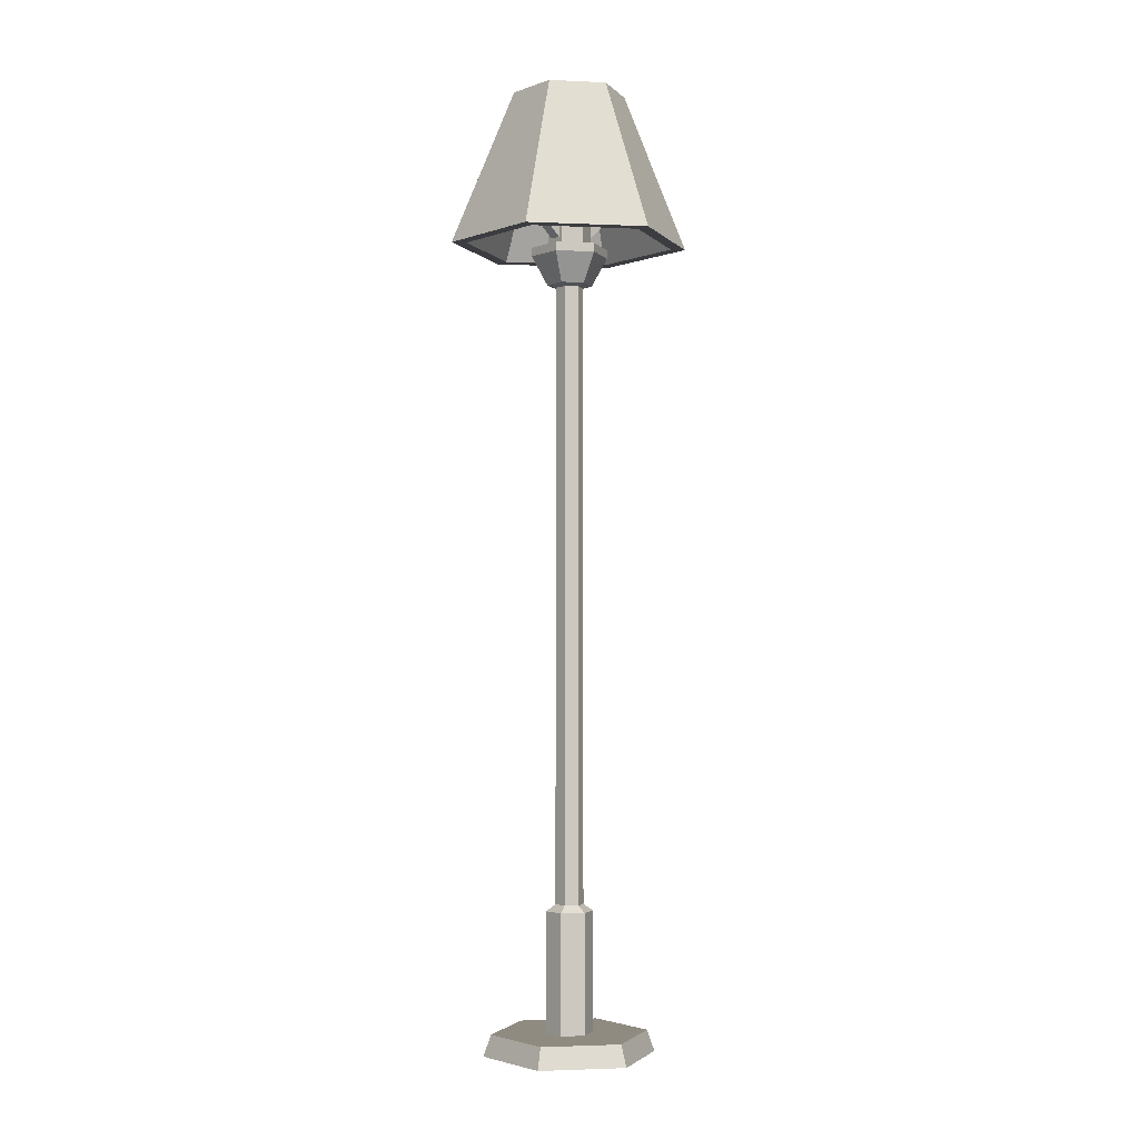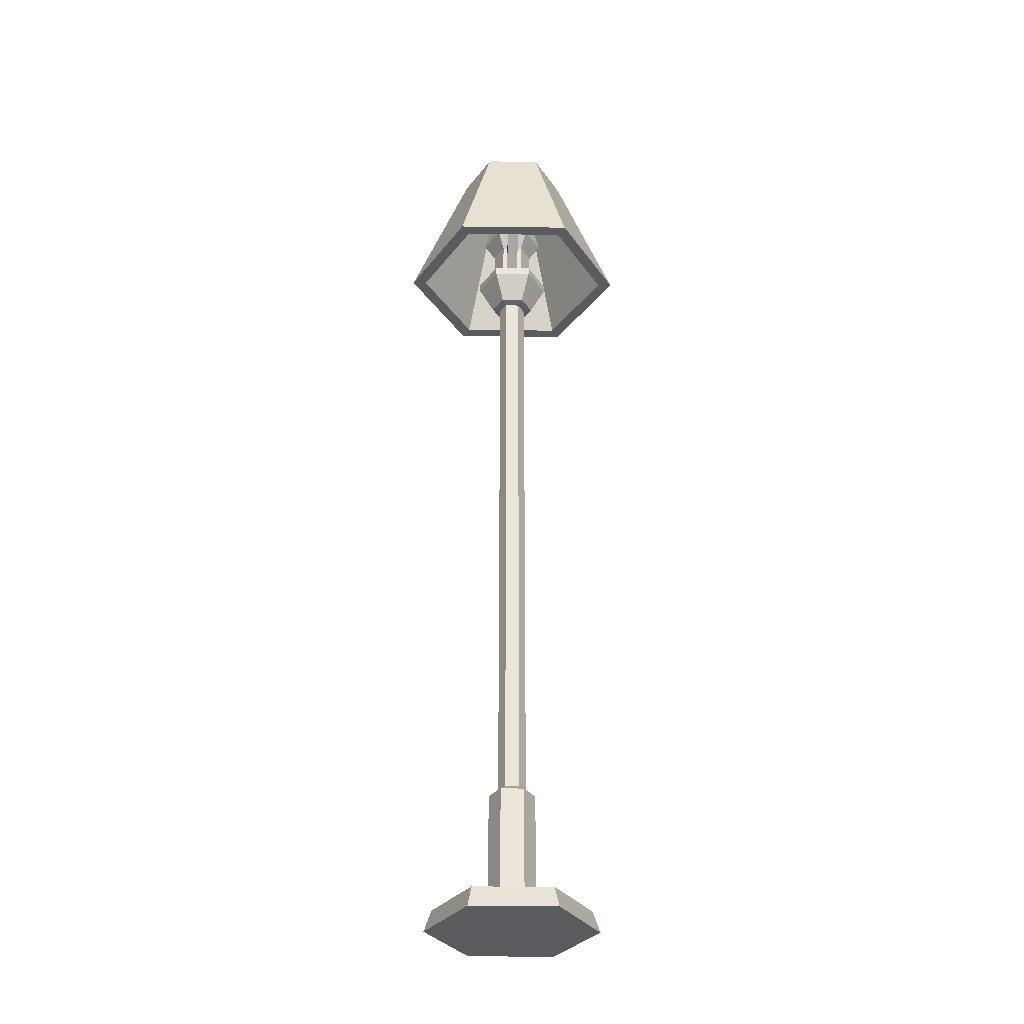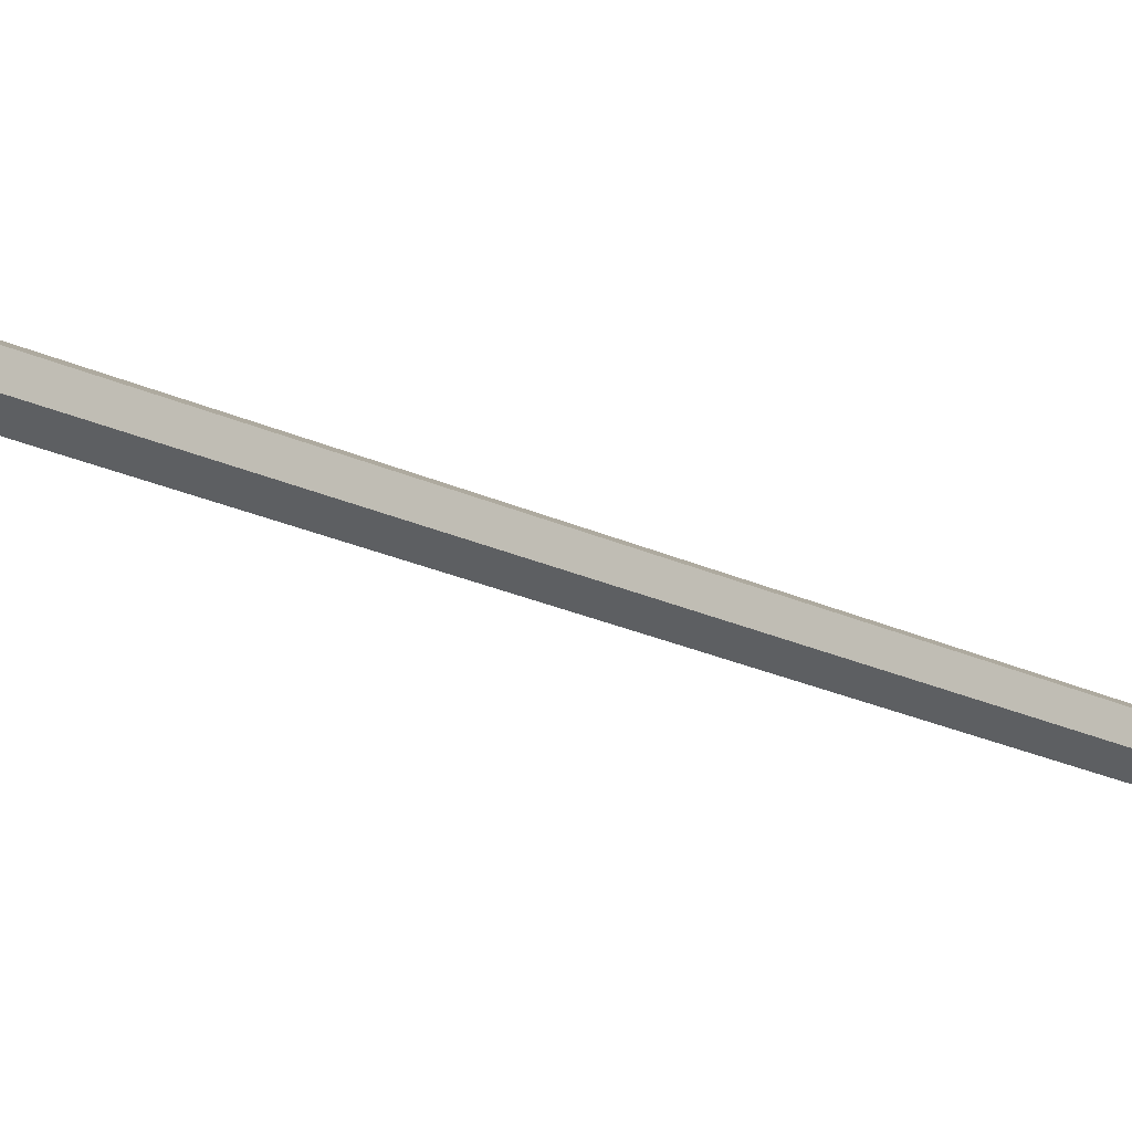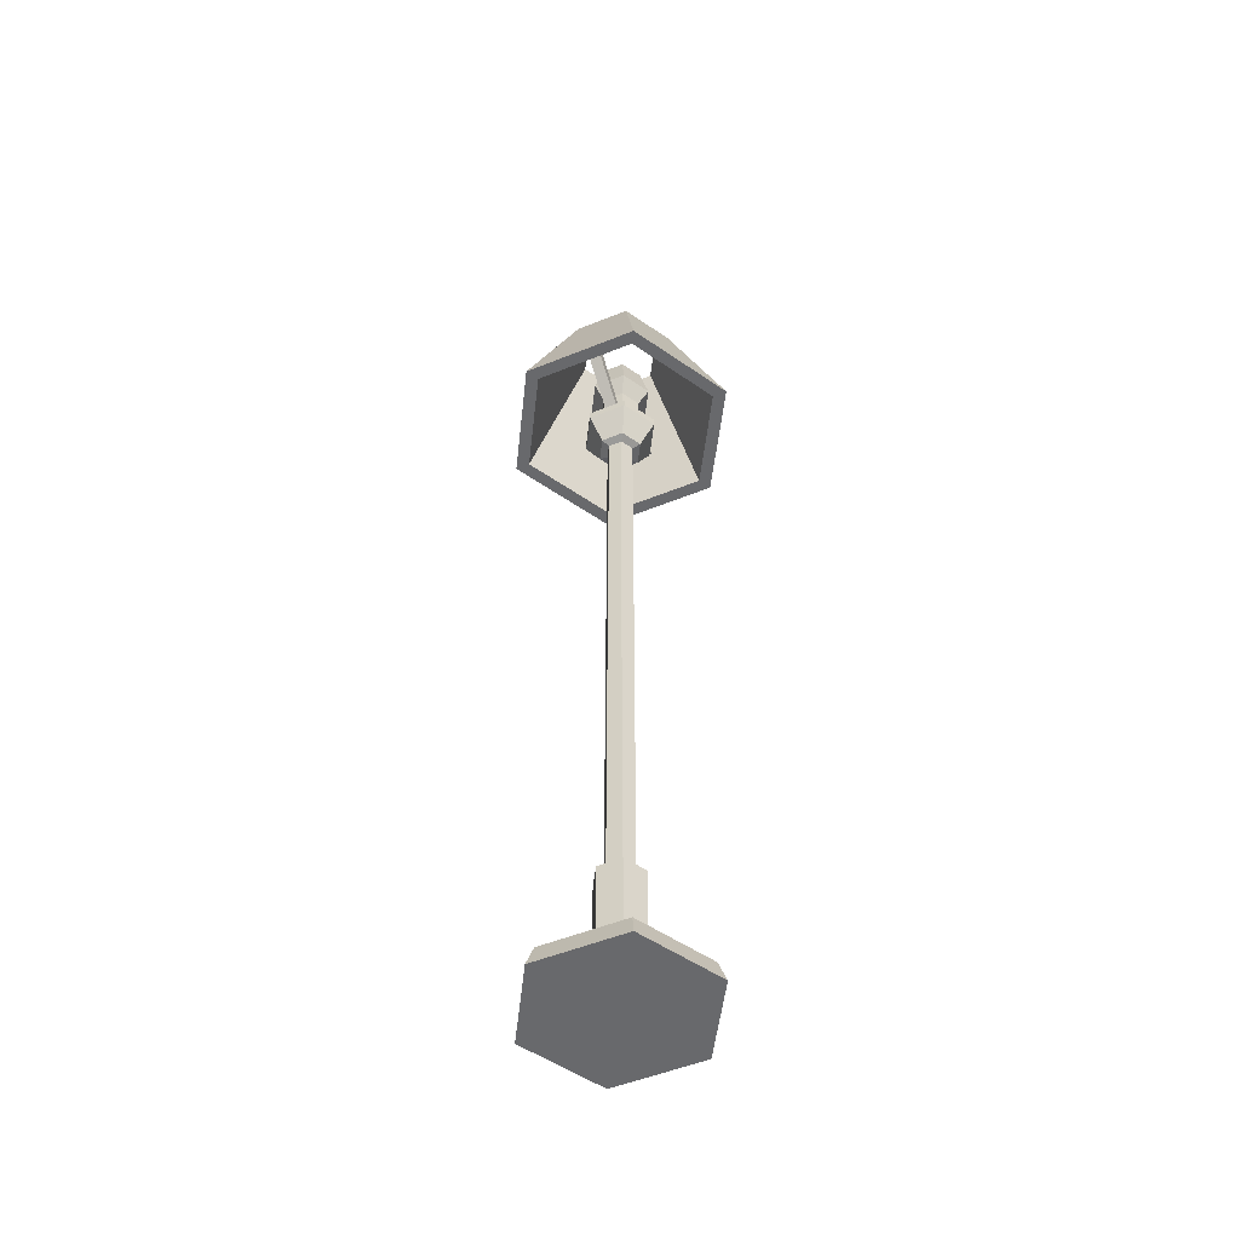
<metadata>
{"format":"obj","ext":"obj","renderer":"f3d","projection":"perspective","resolution":1024,"background":"white","views":[{"elev":-2.4,"azim":140.6,"up":"+Y"},{"elev":-32.1,"azim":-91.0,"up":"+Y"},{"elev":-17.5,"azim":-136.3,"up":"+Z"},{"elev":-52.8,"azim":113.4,"up":"+Y"}]}
</metadata>
<code>
g SM_Prop_LampStanding_01
v -0.1228 1.542 -0.01058
v -6.104e-07 1.423 -0.01058
v -6.104e-07 1.423 0.01058
v -0.1228 1.542 0.01058
v -6.104e-07 1.402 -0.01058
v -0.1301 1.52 -0.01058
v -0.1301 1.52 0.01058
v -6.104e-07 1.402 0.01058
v -0.1301 1.52 0.01058
v -0.1228 1.542 0.01058
v -6.104e-07 1.423 0.01058
v -6.104e-07 1.402 0.01058
v 0.1301 1.52 0.01058
v 0.1228 1.542 0.01058
v -6.104e-07 1.423 -0.01058
v -0.1228 1.542 -0.01058
v -0.1301 1.52 -0.01058
v -6.104e-07 1.402 -0.01058
v 0.1301 1.52 -0.01058
v 0.1228 1.542 -0.01058
v 0.1309 0 0.07557
v 0.1197 0.03725 0.06908
v 0.1197 0.03725 -0.06908
v 0.1309 0 -0.07557
v 0.1309 0 -0.07557
v 0.1197 0.03725 -0.06908
v -6.104e-07 0.03725 -0.1381
v -6.104e-07 0 -0.1512
v -6.104e-07 0 -0.1512
v -6.104e-07 0.03725 -0.1381
v -0.1197 0.03725 -0.06908
v -0.1309 0 -0.07557
v -0.1309 0 -0.07557
v -0.1197 0.03725 -0.06908
v -0.1197 0.03725 0.06908
v -0.1309 0 0.07557
v -0.1309 0 0.07557
v -0.1197 0.03725 0.06908
v -6.104e-07 0.03725 0.1381
v -6.104e-07 0 0.1512
v -6.104e-07 0 0.1512
v -6.104e-07 0.03725 0.1381
v 0.1197 0.03725 0.06908
v 0.1309 0 0.07557
v 0.03596 0.03725 0.02076
v 0.03596 0.2479 0.02076
v 0.03596 0.2479 -0.02076
v 0.03596 0.03725 -0.02076
v 0.03596 0.03725 -0.02076
v 0.03596 0.2479 -0.02076
v -6.104e-07 0.2479 -0.04152
v -6.104e-07 0.03725 -0.04152
v -6.104e-07 0.03725 -0.04152
v -6.104e-07 0.2479 -0.04152
v -0.03596 0.2479 -0.02076
v -0.03596 0.03725 -0.02076
v -0.03596 0.03725 -0.02076
v -0.03596 0.2479 -0.02076
v -0.03596 0.2479 0.02076
v -0.03596 0.03725 0.02076
v -0.03596 0.03725 0.02076
v -0.03596 0.2479 0.02076
v -6.104e-07 0.2479 0.04152
v -6.104e-07 0.03725 0.04152
v -6.104e-07 0.03725 0.04152
v -6.104e-07 0.2479 0.04152
v 0.03596 0.2479 0.02076
v 0.03596 0.03725 0.02076
v 0.03596 0.2479 0.02076
v 0.0214 0.2596 0.01235
v 0.0214 0.2596 -0.01235
v 0.03596 0.2479 -0.02076
v 0.03596 0.2479 -0.02076
v 0.0214 0.2596 -0.01235
v -6.104e-07 0.2596 -0.02471
v -6.104e-07 0.2479 -0.04152
v -6.104e-07 0.2479 -0.04152
v -6.104e-07 0.2596 -0.02471
v -0.0214 0.2596 -0.01235
v -0.03596 0.2479 -0.02076
v -0.03596 0.2479 -0.02076
v -0.0214 0.2596 -0.01235
v -0.0214 0.2596 0.01235
v -0.03596 0.2479 0.02076
v -0.03596 0.2479 0.02076
v -0.0214 0.2596 0.01235
v -6.104e-07 0.2596 0.02471
v -6.104e-07 0.2479 0.04152
v -6.104e-07 0.2479 0.04152
v -6.104e-07 0.2596 0.02471
v 0.0214 0.2596 0.01235
v 0.03596 0.2479 0.02076
v 0.0214 1.345 -0.01235
v 0.0214 0.2596 -0.01235
v 0.0214 0.2596 0.01235
v 0.0214 1.345 0.01235
v -6.104e-07 0.2596 -0.02471
v 0.0214 0.2596 -0.01235
v 0.0214 1.345 -0.01235
v -6.104e-07 1.345 -0.02471
v -0.0214 1.345 -0.01235
v -0.0214 0.2596 -0.01235
v -6.104e-07 0.2596 -0.02471
v -6.104e-07 1.345 -0.02471
v -0.0214 1.345 0.01235
v -0.0214 0.2596 0.01235
v -0.0214 0.2596 -0.01235
v -0.0214 1.345 -0.01235
v -6.104e-07 1.345 0.02471
v -6.104e-07 0.2596 0.02471
v -0.0214 0.2596 0.01235
v -0.0214 1.345 0.01235
v 0.0214 1.345 0.01235
v 0.0214 0.2596 0.01235
v -6.104e-07 0.2596 0.02471
v -6.104e-07 1.345 0.02471
v 0.0214 1.345 0.01235
v 0.0346 1.349 0.01998
v 0.0346 1.349 -0.01998
v 0.0214 1.345 -0.01235
v 0.0214 1.345 -0.01235
v 0.0346 1.349 -0.01998
v -6.104e-07 1.349 -0.03995
v -6.104e-07 1.345 -0.02471
v -6.104e-07 1.345 -0.02471
v -6.104e-07 1.349 -0.03995
v -0.0346 1.349 -0.01998
v -0.0214 1.345 -0.01235
v -0.0214 1.345 -0.01235
v -0.0346 1.349 -0.01998
v -0.0346 1.349 0.01998
v -0.0214 1.345 0.01235
v -0.0214 1.345 0.01235
v -0.0346 1.349 0.01998
v -6.104e-07 1.349 0.03995
v -6.104e-07 1.345 0.02471
v -6.104e-07 1.345 0.02471
v -6.104e-07 1.349 0.03995
v 0.0346 1.349 0.01998
v 0.0214 1.345 0.01235
v 0.0346 1.349 0.01998
v 0.05865 1.4 0.03386
v 0.05865 1.4 -0.03386
v 0.0346 1.349 -0.01998
v 0.0346 1.349 -0.01998
v 0.05865 1.4 -0.03386
v -6.104e-07 1.4 -0.06771
v -6.104e-07 1.349 -0.03995
v -6.104e-07 1.349 -0.03995
v -6.104e-07 1.4 -0.06771
v -0.05865 1.4 -0.03386
v -0.0346 1.349 -0.01998
v -0.0346 1.349 -0.01998
v -0.05865 1.4 -0.03386
v -0.05865 1.4 0.03386
v -0.0346 1.349 0.01998
v -0.0346 1.349 0.01998
v -0.05865 1.4 0.03386
v -6.104e-07 1.4 0.06771
v -6.104e-07 1.349 0.03995
v -6.104e-07 1.349 0.03995
v -6.104e-07 1.4 0.06771
v 0.05865 1.4 0.03386
v 0.0346 1.349 0.01998
v 0.05865 1.4 0.03386
v 0.05865 1.415 0.03386
v 0.05865 1.415 -0.03386
v 0.05865 1.4 -0.03386
v 0.05865 1.4 -0.03386
v 0.05865 1.415 -0.03386
v -6.104e-07 1.415 -0.06771
v -6.104e-07 1.4 -0.06771
v -6.104e-07 1.4 -0.06771
v -6.104e-07 1.415 -0.06771
v -0.05865 1.415 -0.03386
v -0.05865 1.4 -0.03386
v -0.05865 1.4 -0.03386
v -0.05865 1.415 -0.03386
v -0.05865 1.415 0.03386
v -0.05865 1.4 0.03386
v -0.05865 1.4 0.03386
v -0.05865 1.415 0.03386
v -6.104e-07 1.415 0.06771
v -6.104e-07 1.4 0.06771
v -6.104e-07 1.4 0.06771
v -6.104e-07 1.415 0.06771
v 0.05865 1.415 0.03386
v 0.05865 1.4 0.03386
v 0.03244 1.415 0.01873
v 0.03244 1.491 0.01873
v 0.03244 1.491 -0.01873
v 0.03244 1.415 -0.01873
v 0.03244 1.415 -0.01873
v 0.03244 1.491 -0.01873
v -6.104e-07 1.491 -0.03746
v -6.104e-07 1.415 -0.03746
v -6.104e-07 1.415 -0.03746
v -6.104e-07 1.491 -0.03746
v -0.03244 1.491 -0.01873
v -0.03244 1.415 -0.01873
v -0.03244 1.415 -0.01873
v -0.03244 1.491 -0.01873
v -0.03244 1.491 0.01873
v -0.03244 1.415 0.01873
v -0.03244 1.415 0.01873
v -0.03244 1.491 0.01873
v -6.104e-07 1.491 0.03746
v -6.104e-07 1.415 0.03746
v -6.104e-07 1.415 0.03746
v -6.104e-07 1.491 0.03746
v 0.03244 1.491 0.01873
v 0.03244 1.415 0.01873
v -0.05 1.522 -0.02886
v -0.03508 1.591 -0.02025
v -0.03508 1.591 0.02025
v -0.05 1.522 0.02887
v 0.05 1.522 0.02887
v 0.03508 1.591 0.02025
v 0.03508 1.591 -0.02025
v 0.05 1.522 -0.02886
v -0.05 1.522 0.02887
v -0.03508 1.591 0.02025
v -6.104e-07 1.591 0.0405
v -6.104e-07 1.522 0.05773
v -6.104e-07 1.522 0.05773
v -6.104e-07 1.591 0.0405
v 0.03508 1.591 0.02025
v 0.05 1.522 0.02887
v 0.05 1.522 -0.02886
v 0.03508 1.591 -0.02025
v -6.104e-07 1.591 -0.0405
v -6.104e-07 1.522 -0.05773
v -6.104e-07 1.522 -0.05773
v -6.104e-07 1.591 -0.0405
v -0.03508 1.591 -0.02025
v -0.05 1.522 -0.02886
v -0.03244 1.491 -0.01873
v -0.05 1.522 -0.02886
v -0.05 1.522 0.02887
v -0.03244 1.491 0.01873
v -0.03244 1.491 0.01873
v -0.05 1.522 0.02887
v -6.104e-07 1.522 0.05773
v -6.104e-07 1.491 0.03746
v -6.104e-07 1.491 0.03746
v -6.104e-07 1.522 0.05773
v 0.05 1.522 0.02887
v 0.03244 1.491 0.01873
v 0.03244 1.491 0.01873
v 0.05 1.522 0.02887
v 0.05 1.522 -0.02886
v 0.03244 1.491 -0.01873
v 0.03244 1.491 -0.01873
v 0.05 1.522 -0.02886
v -6.104e-07 1.522 -0.05773
v -6.104e-07 1.491 -0.03746
v -6.104e-07 1.491 -0.03746
v -6.104e-07 1.522 -0.05773
v -0.05 1.522 -0.02886
v -0.03244 1.491 -0.01873
v 0.1818 1.42 0.105
v 0.08631 1.691 0.04983
v 0.08631 1.691 -0.04983
v 0.1818 1.42 -0.105
v 0.1818 1.42 -0.105
v 0.08631 1.691 -0.04983
v 0 1.691 -0.09966
v 0 1.42 -0.2099
v 0 1.42 -0.2099
v 0 1.691 -0.09966
v -0.08631 1.691 -0.04983
v -0.1818 1.42 -0.105
v -0.1818 1.42 -0.105
v -0.08631 1.691 -0.04983
v -0.08631 1.691 0.04983
v -0.1818 1.42 0.105
v -0.1818 1.42 0.105
v -0.08631 1.691 0.04983
v 0 1.691 0.09966
v 0 1.42 0.2099
v 0 1.42 0.2099
v 0 1.691 0.09966
v 0.08631 1.691 0.04983
v 0.1818 1.42 0.105
v 0.06383 1.691 0.03685
v 0.1593 1.42 0.09195
v 0.1593 1.42 -0.09195
v 0.06383 1.691 -0.03685
v 0.06383 1.691 -0.03685
v 0.1593 1.42 -0.09195
v 0 1.42 -0.1839
v 0 1.691 -0.0737
v 0 1.691 -0.0737
v 0 1.42 -0.1839
v -0.1593 1.42 -0.09195
v -0.06383 1.691 -0.03685
v -0.06383 1.691 -0.03685
v -0.1593 1.42 -0.09195
v -0.1593 1.42 0.09195
v -0.06383 1.691 0.03685
v -0.06383 1.691 0.03685
v -0.1593 1.42 0.09195
v 0 1.42 0.1839
v 0 1.691 0.0737
v 0 1.691 0.0737
v 0 1.42 0.1839
v 0.1593 1.42 0.09195
v 0.06383 1.691 0.03685
v 0.1301 1.52 -0.01058
v -6.104e-07 1.402 -0.01058
v -6.104e-07 1.402 0.01058
v 0.1301 1.52 0.01058
v -6.104e-07 1.423 -0.01058
v 0.1228 1.542 -0.01058
v 0.1228 1.542 0.01058
v -6.104e-07 1.423 0.01058
v -0.03508 1.591 0.02025
v -0.03508 1.591 -0.02025
v -6.104e-07 1.591 0
v -6.104e-07 1.591 0.0405
v -6.104e-07 1.591 -0.0405
v 0.03508 1.591 0.02025
v 0.03508 1.591 -0.02025
v 0.1309 0 -0.07557
v -6.104e-07 0 0
v 0.1309 0 0.07557
v -6.104e-07 0 -0.1512
v -6.104e-07 0 0.1512
v -0.1309 0 -0.07557
v -0.1309 0 0.07557
v 0.1197 0.03725 0.06908
v 0.03596 0.03725 0.02076
v 0.03596 0.03725 -0.02076
v 0.1197 0.03725 -0.06908
v -6.104e-07 0.03725 0.1381
v -6.104e-07 0.03725 -0.04152
v -6.104e-07 0.03725 0.04152
v -6.104e-07 0.03725 -0.1381
v -0.1197 0.03725 0.06908
v -0.03596 0.03725 -0.02076
v -0.03596 0.03725 0.02076
v -0.1197 0.03725 -0.06908
v 0.05865 1.415 0.03386
v 0.03244 1.415 0.01873
v 0.03244 1.415 -0.01873
v 0.05865 1.415 -0.03386
v -6.104e-07 1.415 0.06771
v -6.104e-07 1.415 -0.03746
v -6.104e-07 1.415 0.03746
v -6.104e-07 1.415 -0.06771
v -0.05865 1.415 0.03386
v -0.03244 1.415 -0.01873
v -0.03244 1.415 0.01873
v -0.05865 1.415 -0.03386
v 0.1818 1.42 -0.105
v 0.1593 1.42 -0.09195
v 0.1593 1.42 0.09195
v 0.1818 1.42 0.105
v 0 1.42 -0.2099
v 0 1.42 0.1839
v 0 1.42 -0.1839
v 0 1.42 0.2099
v -0.1818 1.42 -0.105
v -0.1593 1.42 0.09195
v -0.1593 1.42 -0.09195
v -0.1818 1.42 0.105
v 0.08631 1.691 0.04983
v 0.06383 1.691 0.03685
v 0.06383 1.691 -0.03685
v 0.08631 1.691 -0.04983
v 0 1.691 0.09966
v 0 1.691 -0.0737
v 0 1.691 0.0737
v 0 1.691 -0.09966
v -0.08631 1.691 0.04983
v -0.06383 1.691 -0.03685
v -0.06383 1.691 0.03685
v -0.08631 1.691 -0.04983
g SM_Prop_LampStanding_01_0
f 3 2 1
f 4 3 1
f 7 6 5
f 8 7 5
f 11 10 9
f 12 11 9
f 12 13 11
f 13 14 11
f 17 16 15
f 18 17 15
f 18 15 19
f 15 20 19
f 23 22 21
f 24 23 21
f 27 26 25
f 28 27 25
f 31 30 29
f 32 31 29
f 35 34 33
f 36 35 33
f 39 38 37
f 40 39 37
f 43 42 41
f 44 43 41
f 47 46 45
f 48 47 45
f 51 50 49
f 52 51 49
f 55 54 53
f 56 55 53
f 59 58 57
f 60 59 57
f 63 62 61
f 64 63 61
f 67 66 65
f 68 67 65
f 71 70 69
f 72 71 69
f 75 74 73
f 76 75 73
f 79 78 77
f 80 79 77
f 83 82 81
f 84 83 81
f 87 86 85
f 88 87 85
f 91 90 89
f 92 91 89
f 95 94 93
f 96 95 93
f 99 98 97
f 100 99 97
f 103 102 101
f 104 103 101
f 107 106 105
f 108 107 105
f 111 110 109
f 112 111 109
f 115 114 113
f 116 115 113
f 119 118 117
f 120 119 117
f 123 122 121
f 124 123 121
f 127 126 125
f 128 127 125
f 131 130 129
f 132 131 129
f 135 134 133
f 136 135 133
f 139 138 137
f 140 139 137
f 143 142 141
f 144 143 141
f 147 146 145
f 148 147 145
f 151 150 149
f 152 151 149
f 155 154 153
f 156 155 153
f 159 158 157
f 160 159 157
f 163 162 161
f 164 163 161
f 167 166 165
f 168 167 165
f 171 170 169
f 172 171 169
f 175 174 173
f 176 175 173
f 179 178 177
f 180 179 177
f 183 182 181
f 184 183 181
f 187 186 185
f 188 187 185
f 191 190 189
f 192 191 189
f 195 194 193
f 196 195 193
f 199 198 197
f 200 199 197
f 203 202 201
f 204 203 201
f 207 206 205
f 208 207 205
f 211 210 209
f 212 211 209
f 215 214 213
f 216 215 213
f 219 218 217
f 220 219 217
f 223 222 221
f 224 223 221
f 227 226 225
f 228 227 225
f 231 230 229
f 232 231 229
f 235 234 233
f 236 235 233
f 239 238 237
f 240 239 237
f 243 242 241
f 244 243 241
f 247 246 245
f 248 247 245
f 251 250 249
f 252 251 249
f 255 254 253
f 256 255 253
f 259 258 257
f 260 259 257
f 263 262 261
f 264 263 261
f 267 266 265
f 268 267 265
f 271 270 269
f 272 271 269
f 275 274 273
f 276 275 273
f 279 278 277
f 280 279 277
f 283 282 281
f 284 283 281
f 287 286 285
f 288 287 285
f 291 290 289
f 292 291 289
f 295 294 293
f 296 295 293
f 299 298 297
f 300 299 297
f 303 302 301
f 304 303 301
f 307 306 305
f 308 307 305
f 311 310 309
f 312 311 309
f 315 314 313
f 316 315 313
f 319 318 317
f 319 317 320
f 319 321 318
f 319 320 322
f 321 319 323
f 319 322 323
f 326 325 324
f 324 325 327
f 328 325 326
f 327 325 329
f 330 325 328
f 329 325 330
f 333 332 331
f 334 333 331
f 331 332 335
f 336 333 334
f 332 337 335
f 338 336 334
f 335 337 339
f 340 336 338
f 337 341 339
f 342 340 338
f 339 341 342
f 341 340 342
f 345 344 343
f 346 345 343
f 343 344 347
f 348 345 346
f 344 349 347
f 350 348 346
f 347 349 351
f 352 348 350
f 349 353 351
f 354 352 350
f 351 353 354
f 353 352 354
f 357 356 355
f 358 357 355
f 355 356 359
f 360 357 358
f 356 361 359
f 362 360 358
f 359 361 363
f 364 360 362
f 361 365 363
f 366 364 362
f 363 365 366
f 365 364 366
f 369 368 367
f 370 369 367
f 367 368 371
f 372 369 370
f 368 373 371
f 374 372 370
f 371 373 375
f 376 372 374
f 373 377 375
f 378 376 374
f 375 377 378
f 377 376 378

</code>
